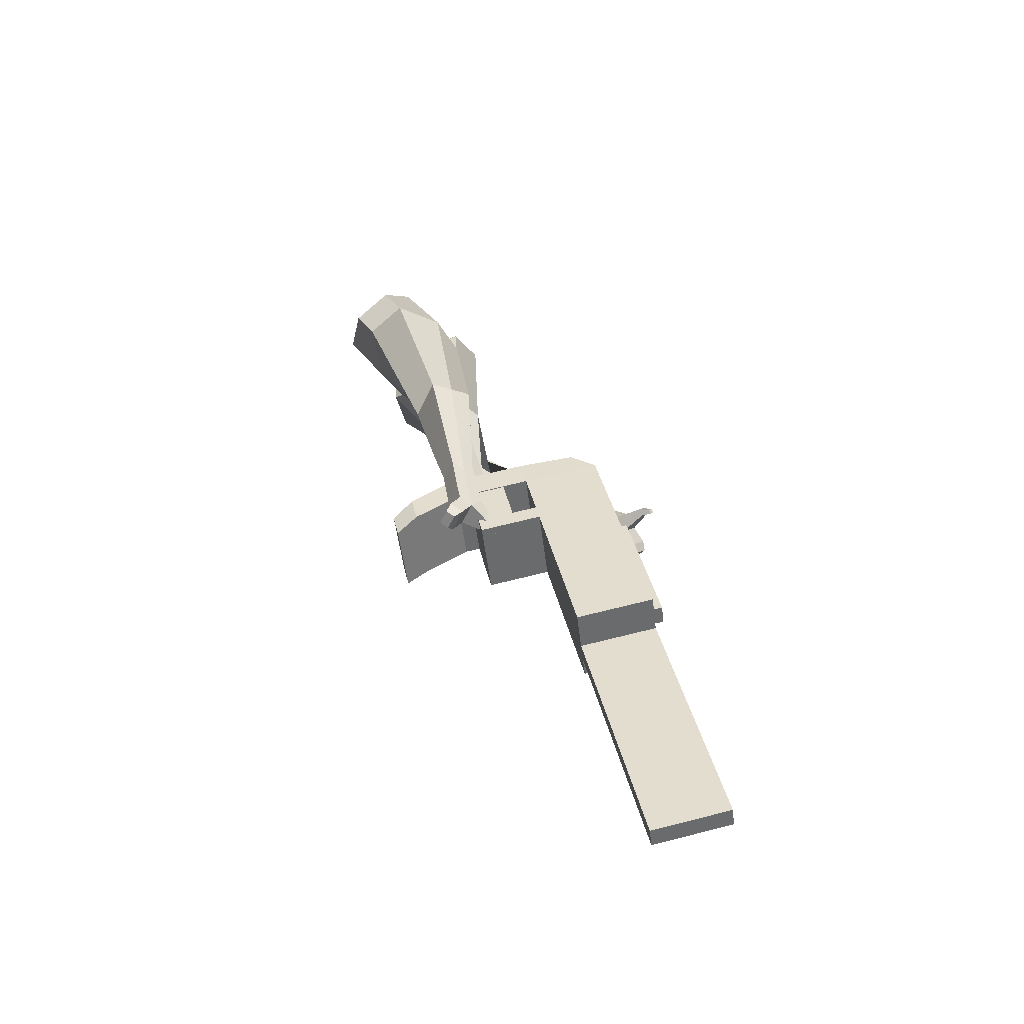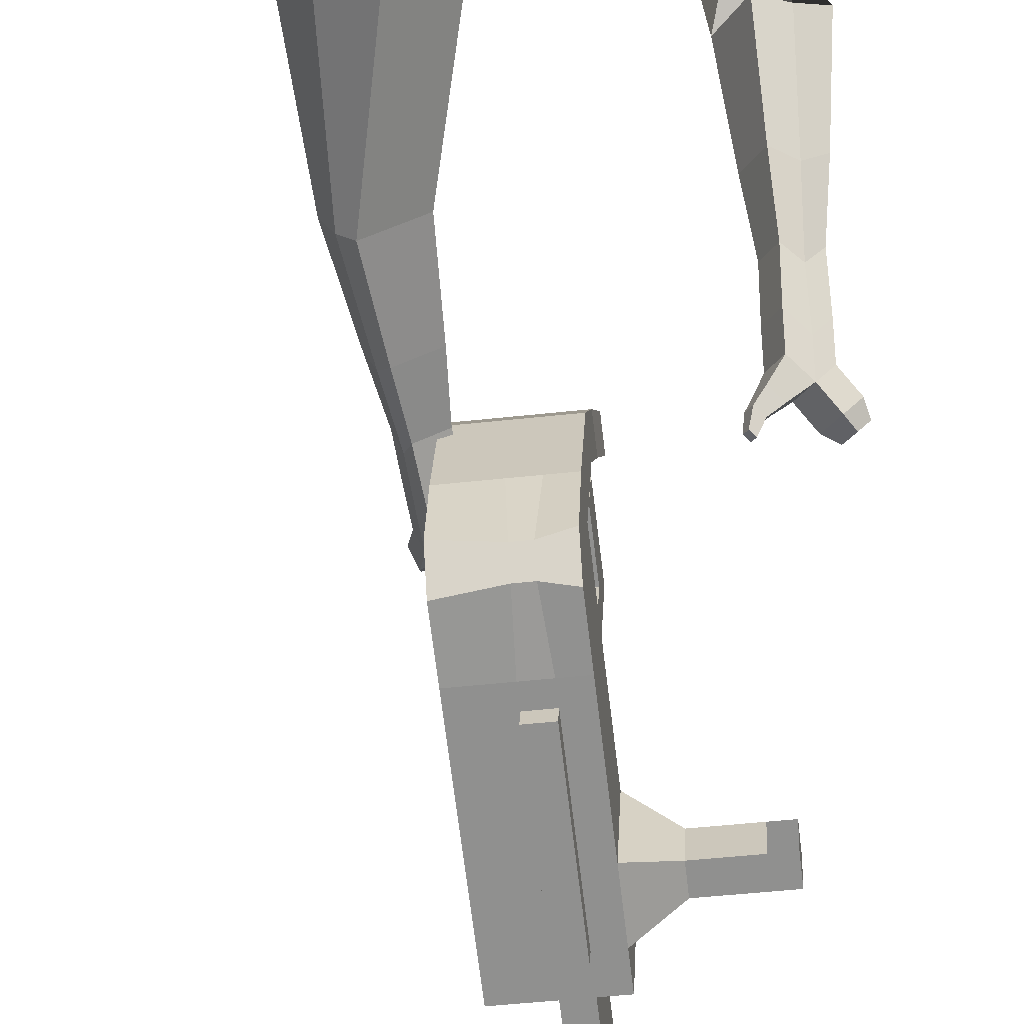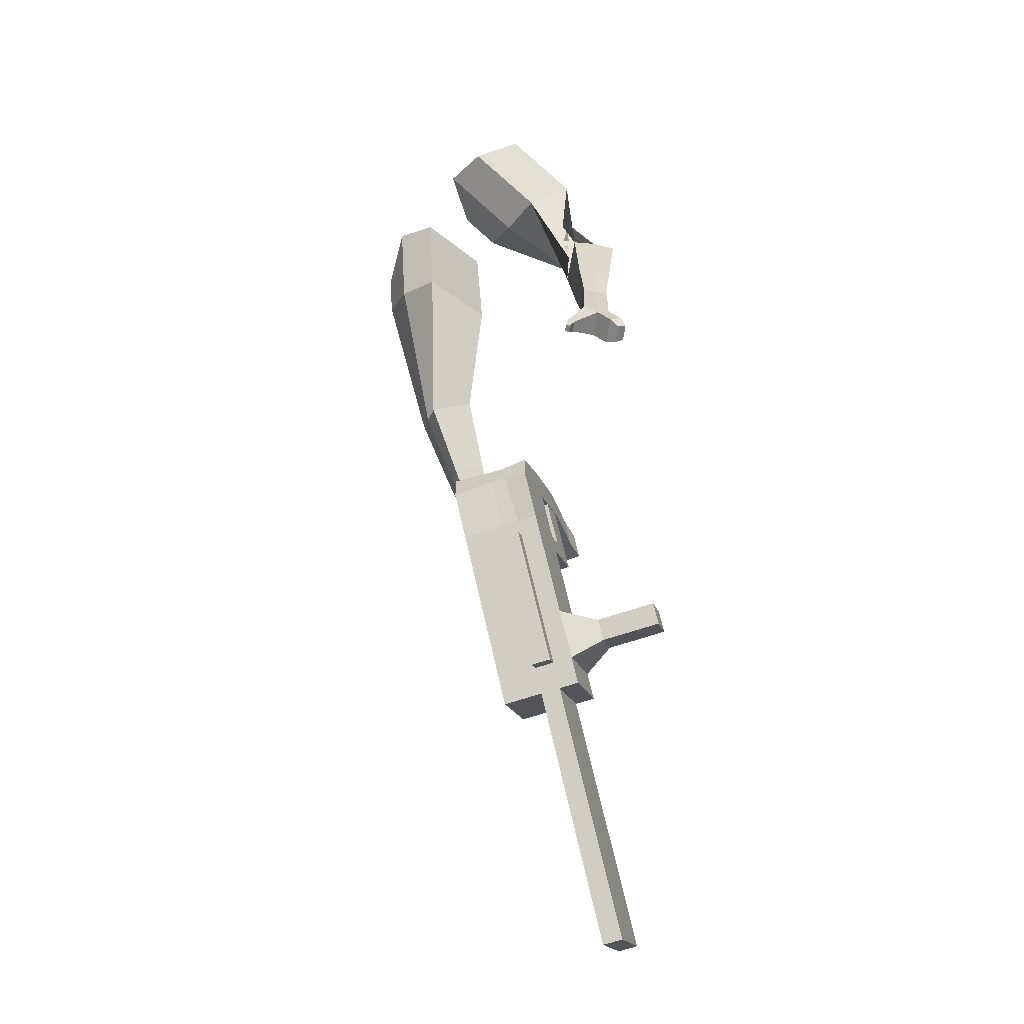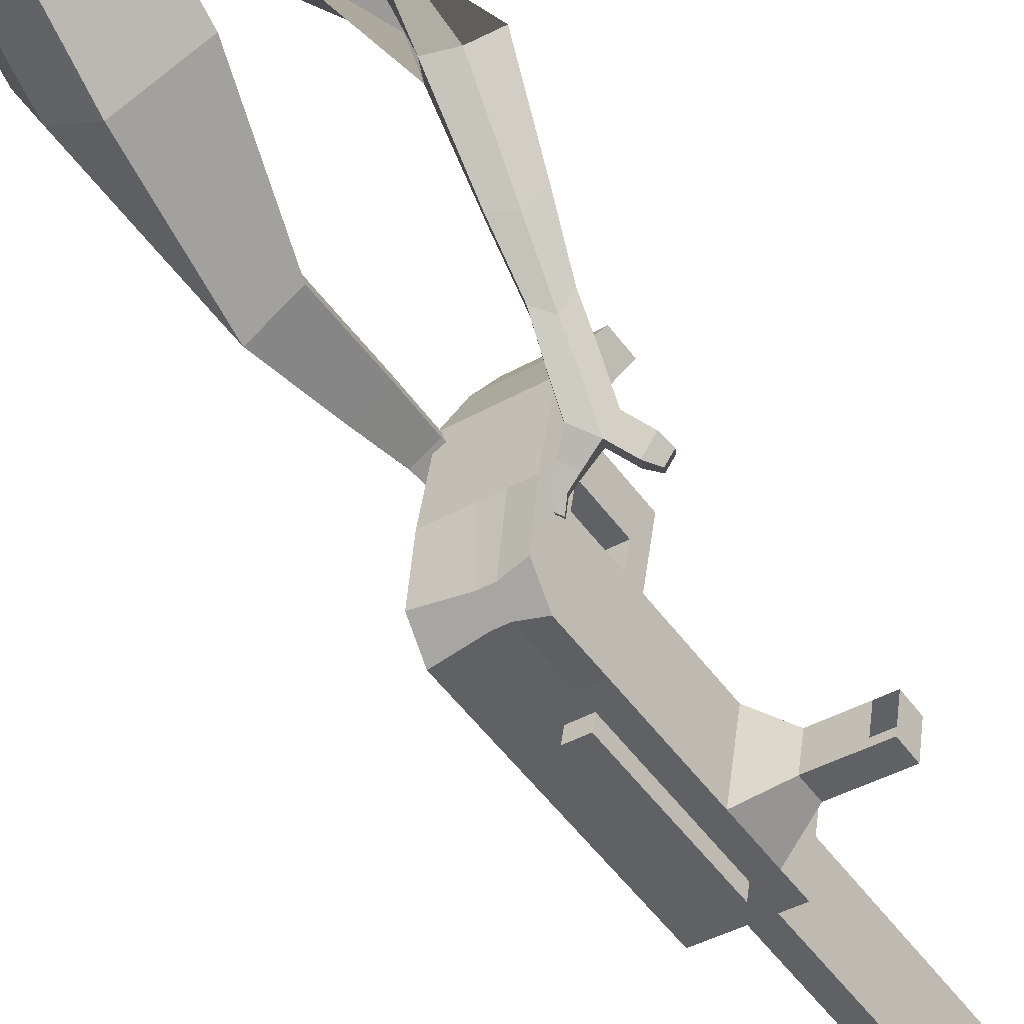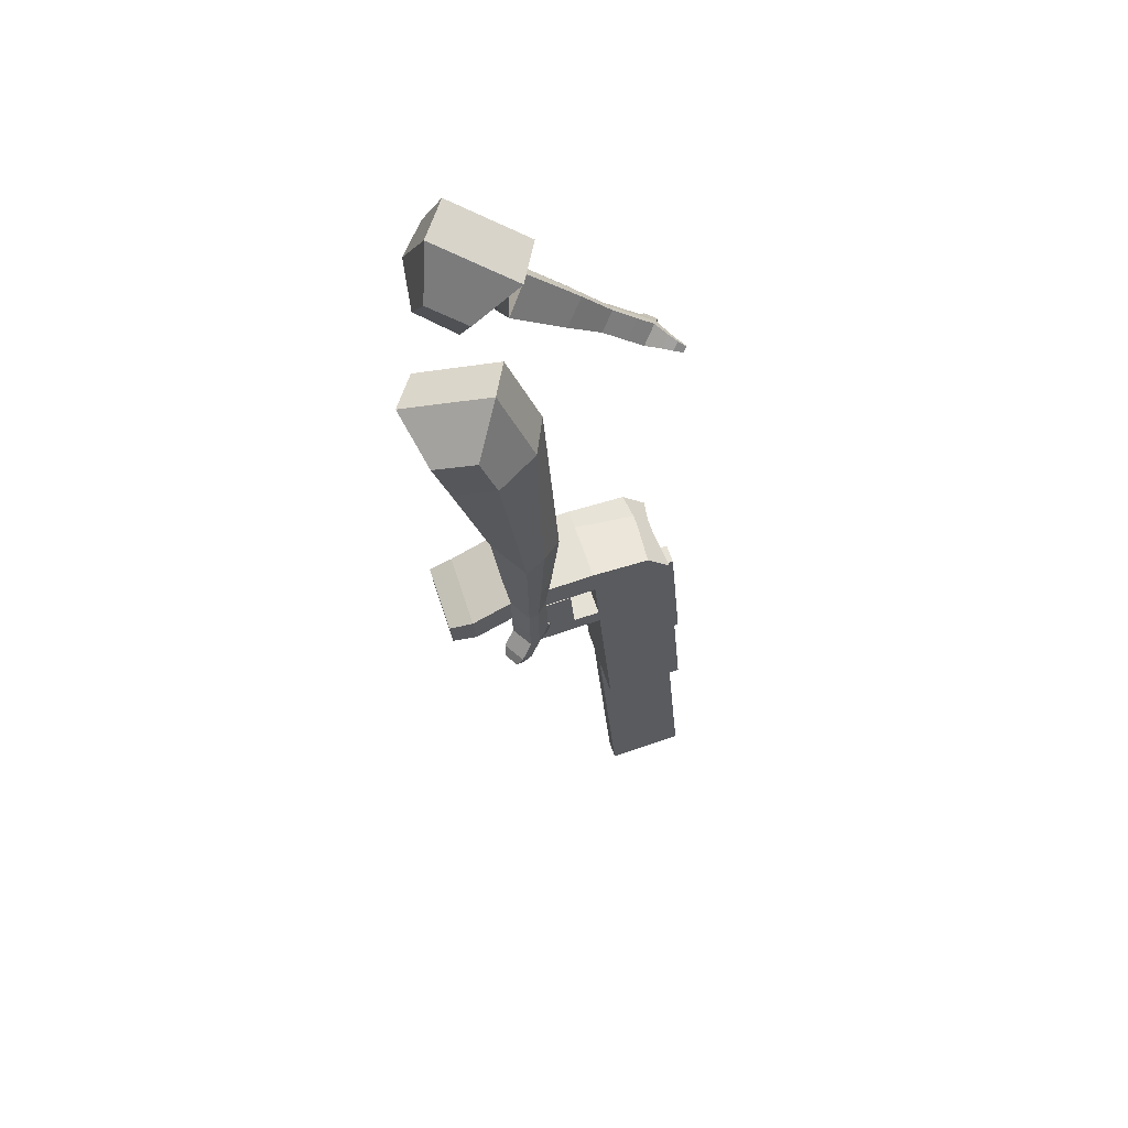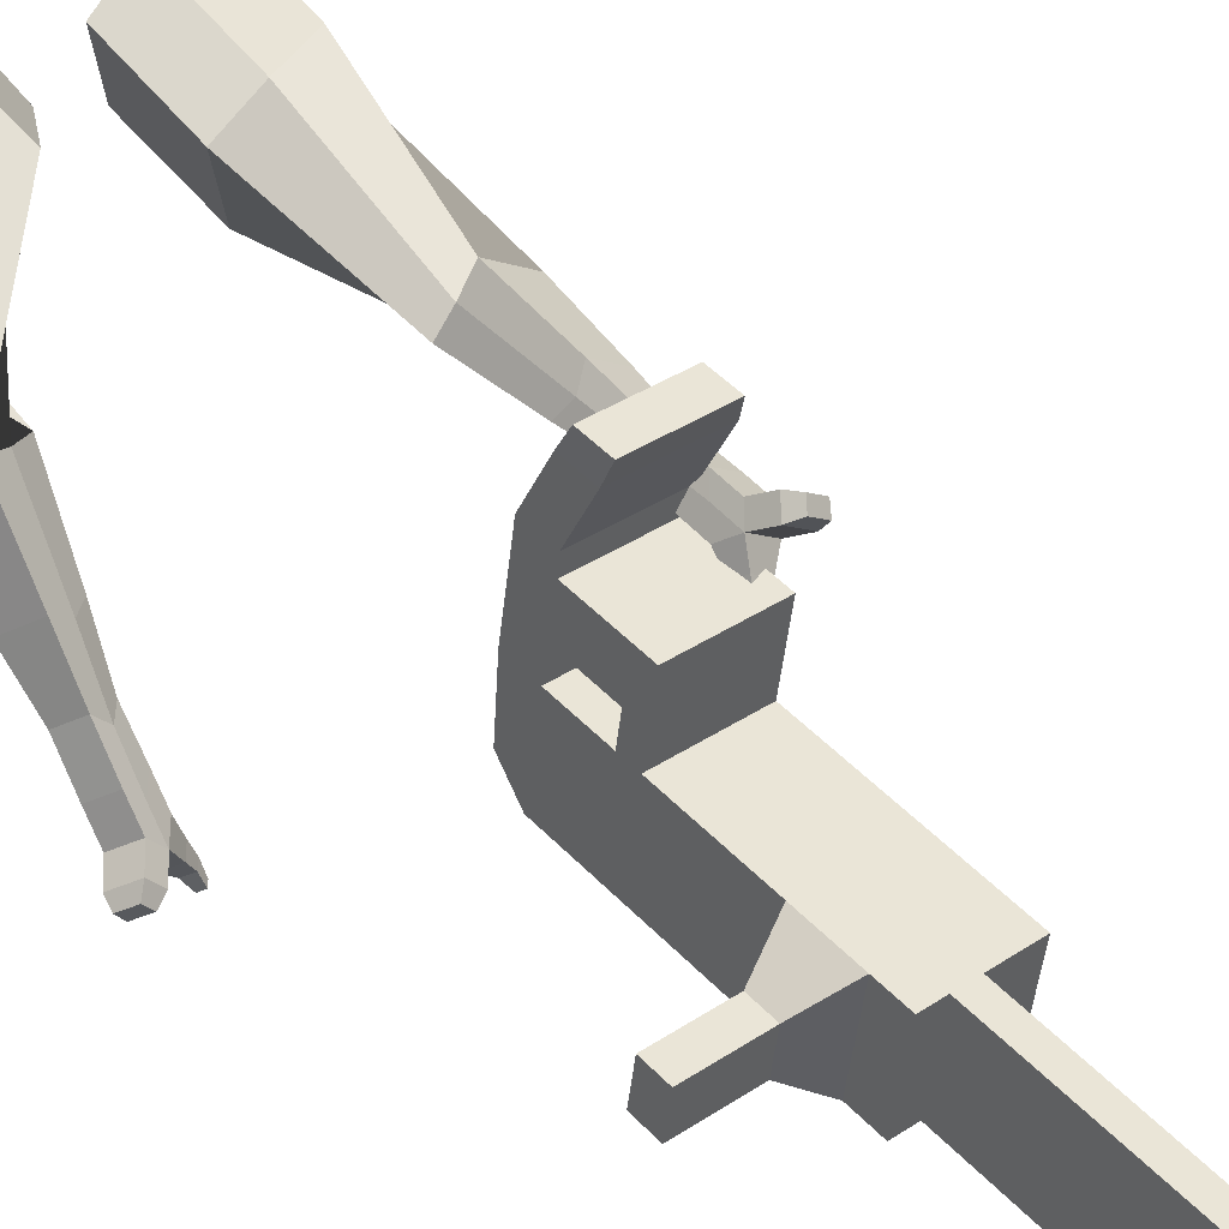
<metadata>
{"format":"obj","ext":"obj","renderer":"f3d","projection":"perspective","resolution":1024,"background":"white","views":[{"elev":-67.1,"azim":-84.1,"up":"+Z"},{"elev":-55.5,"azim":-8.5,"up":"+Y"},{"elev":-7.7,"azim":10.2,"up":"+Z"},{"elev":-40.1,"azim":20.7,"up":"+Y"},{"elev":42.5,"azim":-109.7,"up":"+Z"},{"elev":33.6,"azim":122.7,"up":"+Y"}]}
</metadata>
<code>
o Cube.046_Cube.010
v -37.38 -0.9153 -1222
v -53.12 -217.4 -1184
v 20.52 -41.84 -1431
v 4.775 -258.4 -1393
v -249.5 3.984 -1282
v -265.2 -212.5 -1244
v -191.6 -36.94 -1490
v -207.3 -253.5 -1452
v -117.1 55.43 -934.6
v -132.8 -161.1 -896.5
v -344.9 -156.2 -956.3
v -329.2 60.33 -994.4
v -153.2 80.93 -804.6
v -168.9 -135.6 -766.5
v -381 -130.7 -826.3
v -365.3 85.83 -864.4
v -174.5 96 -727.8
v -182.2 -64.02 -712.8
v -394.3 -59.12 -772.6
v -386.6 100.9 -787.6
v -137.5 296.8 -842.6
v -349.6 301.7 -902.4
v -158.8 311.8 -765.7
v -370.9 316.7 -825.5
v -104.7 46.64 -979.4
v -120.4 -169.9 -941.3
v -316.7 51.54 -1039
v -332.5 -165 -1001
v -111.9 126.9 -947.2
v -324 131.8 -1007
v -99.46 118.1 -992
v -311.5 123 -1052
v -104.4 230.6 -965.4
v -316.4 235.5 -1025
v -91.92 221.8 -1010
v -304 226.7 -1070
v -147.2 151.8 -820.1
v -359.2 156.7 -879.9
v -139.6 255.5 -838.3
v -351.7 260.4 -898.1
v -114.3 421.6 -914.7
v -326.3 426.5 -974.5
v -135.6 436.7 -837.9
v -347.6 441.6 -897.7
v 0.07808 -27.39 -1357
v -15.66 -243.9 -1319
v -212 -22.49 -1417
v -227.7 -239 -1379
v -85.52 -39.39 -1461
v -101.3 -255.9 -1422
v -143.4 1.534 -1252
v -159.2 -215 -1214
v -223.1 57.88 -964.5
v -238.9 -158.6 -926.4
v -259.2 83.38 -834.5
v -268.5 -121.7 -785.2
v -280.5 98.45 -757.7
v -277.5 -73.42 -749
v -243.5 299.2 -872.5
v -264.8 314.3 -795.6
v -226.4 -167.4 -971.2
v -210.7 49.09 -1009
v -217.9 129.4 -977.1
v -205.5 120.6 -1022
v -210.4 233.1 -995.3
v -198 224.3 -1040
v -253.2 154.3 -850
v -245.7 258 -868.2
v -220.3 424.1 -944.6
v -241.6 439.2 -867.8
v -121.7 -241.5 -1349
v -106 -24.94 -1387
v -32.5 -40.62 -1446
v -106.1 -216.2 -1199
v -185.9 -159.9 -911.5
v -232.7 -122.5 -775.1
v -241.7 -74.25 -739
v -157.7 47.87 -994.4
v -152.5 119.3 -1007
v -144.9 223 -1025
v -52.94 -26.17 -1372
v -48.25 -257.1 -1407
v -90.4 0.3095 -1237
v -170.1 56.66 -949.6
v -206.2 82.16 -819.5
v -227.5 97.22 -742.7
v -190.5 298 -857.5
v -211.8 313.1 -780.7
v -173.4 -168.7 -956.3
v -164.9 128.1 -962.1
v -157.4 231.8 -980.4
v -200.2 153.1 -835
v -192.6 256.8 -853.3
v -167.3 422.9 -929.6
v -188.6 437.9 -852.8
v -68.69 -242.7 -1334
v -176.4 -209.2 -949.2
v -229.4 -208 -964.1
v -71.63 -283.2 -1327
v -124.7 -282 -1342
v -162.1 -255.5 -1207
v -109.1 -256.7 -1192
v 74.64 -82.46 -1283
v 58.08 -70.75 -1224
v 51.12 -166.5 -1207
v 67.68 -178.2 -1267
v 120.5 -83.52 -1271
v 103.9 -71.81 -1211
v 96.95 -167.6 -1194
v 113.5 -179.3 -1254
v 190.6 -85.14 -1251
v 174 -73.43 -1191
v 167.1 -169.2 -1174
v 183.6 -180.9 -1234
v 235.7 -86.18 -1238
v 219.2 -74.47 -1178
v 212.2 -170.2 -1161
v 228.8 -181.9 -1221
v 142 -391.6 -2093
v 88.94 -390.4 -2108
v 104.7 -173.8 -2146
v 157.7 -175.1 -2131
v -193.3 483.6 -975.4
v -291 485.9 -1003
v -213 497.5 -904.6
v -310.7 499.8 -932.2
v -115.3 495.3 -877.1
v -95.62 481.4 -947.9
v -144.5 482.5 -961.6
v -164.1 496.4 -890.9
f 45 46 4 3
f 49 50 8 7
f 47 48 6 5
f 26 25 9 10
f 72 47 5 51
f 96 46 2 74
f 10 9 13 14
f 84 9 29 90
f 89 26 10 75
f 27 28 11 12
f 76 14 18 77
f 75 10 14 76
f 12 11 15 16
f 53 12 16 55
f 86 77 18 17
f 16 15 19 20
f 16 20 24 22
f 14 13 17 18
f 59 22 42 69
f 86 17 23 88
f 17 13 21 23
f 55 16 22 59
f 5 6 28 27
f 74 2 26 89
f 51 5 27 62
f 2 1 25 26
f 32 30 34 36
f 62 27 32 64
f 27 12 30 32
f 9 25 31 29
f 66 36 34 65
f 90 29 37 92
f 64 32 36 66
f 29 31 35 33
f 92 37 39 93
f 29 33 39 37
f 34 30 38 40
f 65 34 40 68
f 69 42 124 123
f 23 21 41 43
f 88 23 43 95
f 22 24 44 42
f 82 4 46 96
f 49 7 47 72
f 7 8 48 47
f 46 45 103 106
f 73 49 72 81
f 8 50 71 48
f 24 60 70 44
f 42 44 126 124
f 91 65 68 93
f 38 67 68 40
f 79 64 66 80
f 30 63 67 38
f 80 66 65 91
f 78 62 64 79
f 83 51 62 78
f 6 52 61 28
f 85 55 59 87
f 20 57 60 24
f 87 59 69 94
f 20 19 58 57
f 84 53 55 85
f 11 54 56 15
f 15 56 58 19
f 28 61 54 11
f 12 53 63 30
f 48 71 52 6
f 81 72 51 83
f 50 49 121 120
f 3 4 82 73
f 45 81 83 1
f 9 84 85 13
f 21 87 94 41
f 13 85 87 21
f 1 83 78 25
f 25 78 79 31
f 35 80 91 33
f 31 79 80 35
f 33 91 93 39
f 70 95 130 125
f 3 73 81 45
f 50 82 96 71
f 60 88 95 70
f 67 92 93 68
f 63 90 92 67
f 52 71 100 101
f 57 86 88 60
f 57 58 77 86
f 54 75 76 56
f 56 76 77 58
f 61 89 75 54
f 53 84 90 63
f 89 61 98 97
f 101 102 97 98
f 100 99 102 101
f 61 52 101 98
f 74 89 97 102
f 71 96 99 100
f 96 74 102 99
f 106 103 107 110
f 1 2 105 104
f 2 46 106 105
f 45 1 104 103
f 109 110 114 113
f 104 105 109 108
f 105 106 110 109
f 103 104 108 107
f 113 114 118 117
f 107 108 112 111
f 110 107 111 114
f 108 109 113 112
f 116 117 118 115
f 111 112 116 115
f 114 111 115 118
f 122 119 120 121
f 82 50 120 119
f 73 82 119 122
f 49 73 122 121
f 123 124 126 125
f 129 123 125 130
f 128 129 130 127
f 95 43 127 130
f 94 69 123 129
f 43 41 128 127
f 44 70 125 126
f 41 94 129 128
o Cube.048_Cube.024
v -462.9 603.4 95.62
v -585.1 407.9 168.2
v -425.6 500.1 -119.7
v -553.2 301.5 -50.05
v -688.7 628.2 -21.57
v -751.4 528 15.64
v -669.6 575.3 -131.9
v -732.5 475 -94.94
v -536 253.6 -487.8
v -429.9 316.8 -460
v -485.6 425.3 -494
v -591.7 362.1 -521.8
v -459.9 248.7 -690.5
v -381.9 295.1 -670
v -422.8 374.9 -695
v -500.8 328.4 -715.5
v -411.4 248.3 -817.5
v -354.4 282.3 -802.5
v -384.3 340.6 -820.8
v -441.3 306.6 -835.7
v -527.2 562.6 -146.6
v -660.8 354.1 -72.51
v -566.9 672.4 81.8
v -696.6 464.9 158.8
v -452.7 372.2 -481.4
v -565.3 305.2 -510.9
v -393.9 334 -699.6
v -476.7 284.7 -721.3
v -358.9 309 -836.6
v -419.4 273 -852.5
v -379.5 233.2 -904.7
v -322.5 267.2 -889.8
v -326.3 297.5 -934.6
v -386.9 261.5 -950.5
v -408.9 294.6 -932.1
v -351.9 328.6 -917.1
v -357.2 223.5 -967.8
v -300.2 257.4 -952.8
v -304 287.8 -997.7
v -364.5 251.8 -1014
v -386.6 284.9 -995.2
v -329.6 318.8 -980.2
v -322.6 202.6 -997.1
v -285.9 224.5 -987.5
v -288.4 244 -1016
v -327.3 220.8 -1027
v -367 277.6 -1063
v -389 310.7 -1044
v -332 344.7 -1030
v -306.4 313.7 -1047
v -299.7 187.1 -1017
v -275 201.9 -1010
v -276.7 215 -1030
v -302.9 199.4 -1037
v -281.3 179.7 -1045
v -265.9 188.9 -1041
v -266.9 197.2 -1053
v -283.3 187.4 -1057
v -362.1 303 -1084
v -376.8 325 -1072
v -338.9 347.5 -1062
v -321.9 326.9 -1073
v -303.4 460.9 460.2
v -393.1 262.3 355.8
v -129.6 466.7 294.7
v -217.2 269.8 190.3
v -421.7 551.8 252.6
v -467.7 449.9 199.1
v -322.4 556.2 169.7
v -377.5 453.7 114.2
v -94.44 234.6 -80.19
v -61.44 173.2 22.69
v 57.25 205.5 5.732
v 27.17 265.9 -96.15
v -44.84 54.14 -189
v -22.38 5.708 -112.8
v 67.03 28.71 -124.5
v 44.57 77.15 -200.8
v -11.35 -59.4 -255.8
v 5.071 -94.8 -200.1
v 70.41 -77.98 -208.6
v 53.99 -42.59 -264.3
v -196.5 538.6 243.5
v -302.9 331.8 128.8
v -394.5 534.7 415.2
v -489.7 323.8 304.5
v -1.371 177.8 15.57
v -33.81 247.7 -94.5
v 25.6 0.302 -126.9
v 1.751 51.72 -207.8
v 41.96 -109.7 -217.8
v 24.53 -72.11 -277
v -1.876 -137.2 -308
v 14.54 -172.6 -252.3
v 58.3 -194 -276.2
v 40.87 -156.5 -335.4
v 69.28 -125.9 -321.8
v 85.69 -161.3 -266.1
v 6.216 -192.7 -345.6
v 22.63 -228.1 -289.9
v 66.39 -249.6 -313.9
v 48.96 -212 -373.1
v 77.37 -181.5 -359.5
v 93.79 -216.9 -303.8
v -9.435 -239 -355.7
v 1.133 -261.8 -319.8
v 29.3 -275.6 -335.3
v 18.08 -251.5 -373.3
v 89.78 -237.4 -401.3
v 118.2 -206.9 -387.7
v 134.6 -242.3 -332
v 107.2 -275 -342.1
v -21.27 -269.9 -363.1
v -14.15 -285.3 -338.9
v 4.844 -294.6 -349.3
v -2.719 -278.3 -375
v -21.94 -301.7 -376.4
v -17.49 -311.3 -361.3
v -5.621 -317.2 -367.8
v -10.35 -307 -383.8
v 119.4 -252.1 -404.5
v 138.2 -231.8 -395.5
v 149.2 -255.4 -358.5
v 131 -277.1 -365.2
f 131 132 134 133
f 138 137 141 142
f 137 138 136 135
f 153 154 132 131
f 151 137 135 153
f 152 134 132 154
f 142 141 145 146
f 151 133 140 155
f 152 138 142 156
f 133 134 139 140
f 158 146 150 160
f 155 140 144 157
f 156 142 146 158
f 140 139 143 144
f 149 159 163 166
f 144 143 147 148
f 146 145 149 150
f 157 144 148 159
f 145 157 159 149
f 148 147 161 162
f 139 156 158 143
f 141 155 157 145
f 143 158 160 147
f 134 152 156 139
f 137 151 155 141
f 138 152 154 136
f 133 151 153 131
f 135 136 154 153
f 165 166 172 171
f 161 164 170 167
f 150 149 166 165
f 159 148 162 163
f 147 160 164 161
f 160 150 165 164
f 172 169 180 179
f 168 167 173 174
f 163 162 168 169
f 166 163 169 172
f 164 165 171 170
f 162 161 167 168
f 176 175 183 184
f 167 170 176 173
f 169 168 174 175
f 170 169 175 176
f 179 180 192 191
f 170 171 178 177
f 171 172 179 178
f 169 170 177 180
f 184 183 187 188
f 175 174 182 183
f 173 176 184 181
f 174 173 181 182
f 186 185 188 187
f 183 182 186 187
f 181 184 188 185
f 182 181 185 186
f 192 189 190 191
f 177 178 190 189
f 180 177 189 192
f 178 179 191 190
f 193 194 196 195
f 200 199 203 204
f 199 200 198 197
f 215 216 194 193
f 213 199 197 215
f 214 196 194 216
f 204 203 207 208
f 213 195 202 217
f 214 200 204 218
f 195 196 201 202
f 220 208 212 222
f 217 202 206 219
f 218 204 208 220
f 202 201 205 206
f 211 221 225 228
f 206 205 209 210
f 208 207 211 212
f 219 206 210 221
f 207 219 221 211
f 210 209 223 224
f 201 218 220 205
f 203 217 219 207
f 205 220 222 209
f 196 214 218 201
f 199 213 217 203
f 200 214 216 198
f 195 213 215 193
f 197 198 216 215
f 227 228 234 233
f 223 226 232 229
f 212 211 228 227
f 221 210 224 225
f 209 222 226 223
f 222 212 227 226
f 234 231 242 241
f 230 229 235 236
f 225 224 230 231
f 228 225 231 234
f 226 227 233 232
f 224 223 229 230
f 238 237 245 246
f 229 232 238 235
f 231 230 236 237
f 232 231 237 238
f 241 242 254 253
f 232 233 240 239
f 233 234 241 240
f 231 232 239 242
f 246 245 249 250
f 237 236 244 245
f 235 238 246 243
f 236 235 243 244
f 248 247 250 249
f 245 244 248 249
f 243 246 250 247
f 244 243 247 248
f 254 251 252 253
f 239 240 252 251
f 242 239 251 254
f 240 241 253 252

</code>
